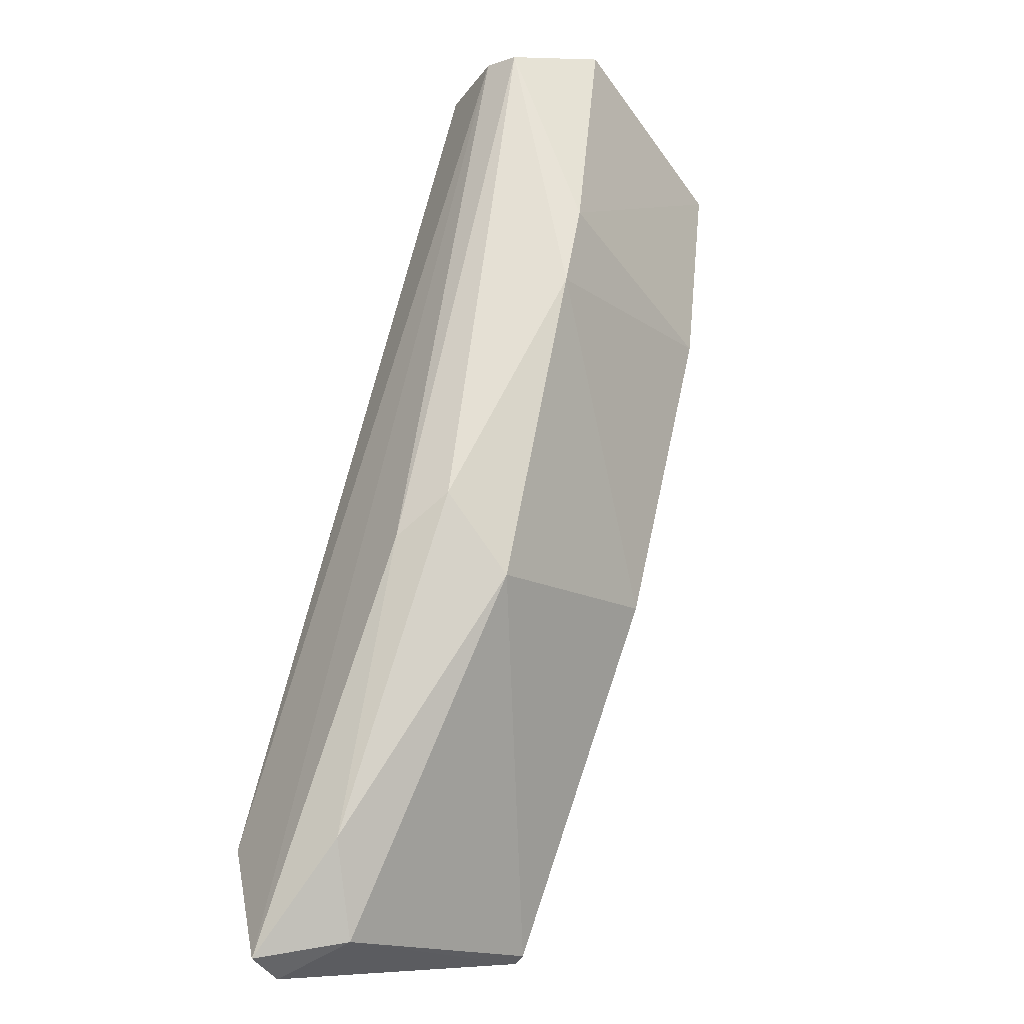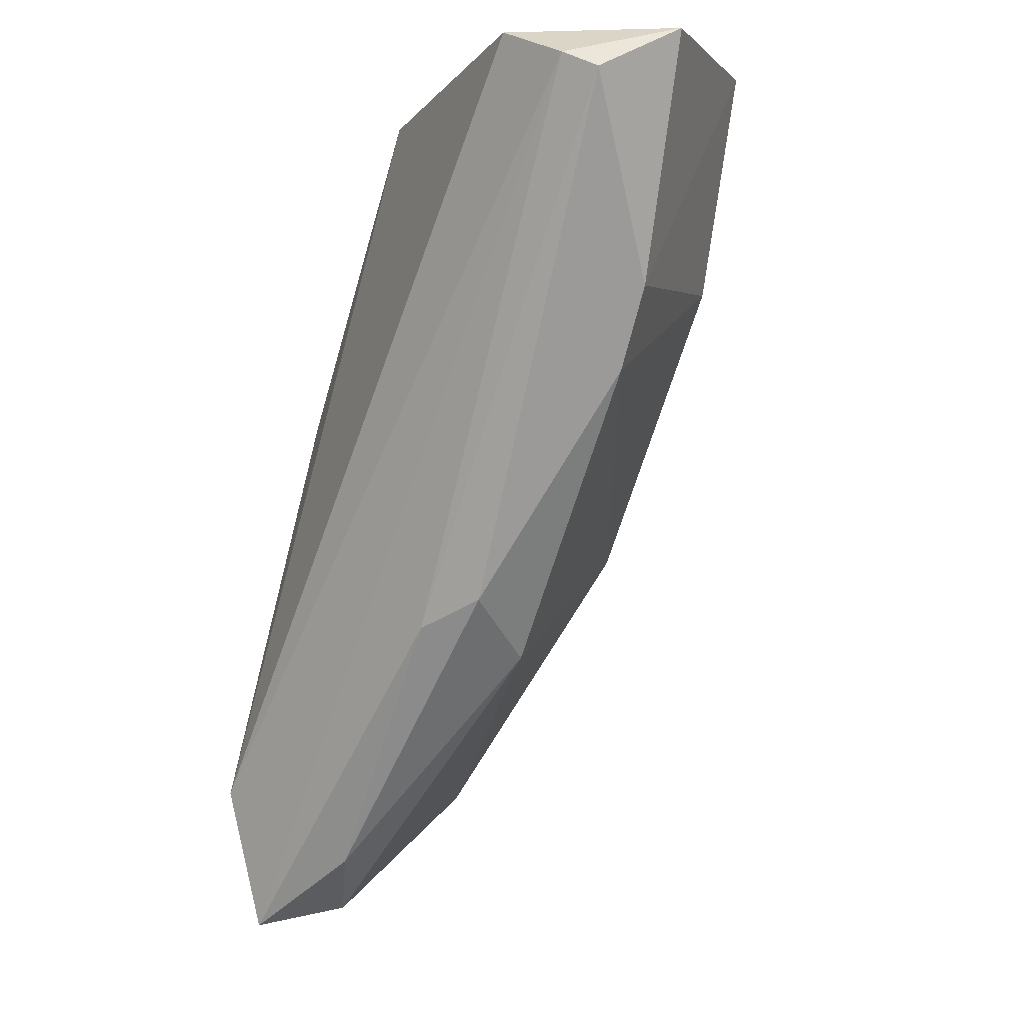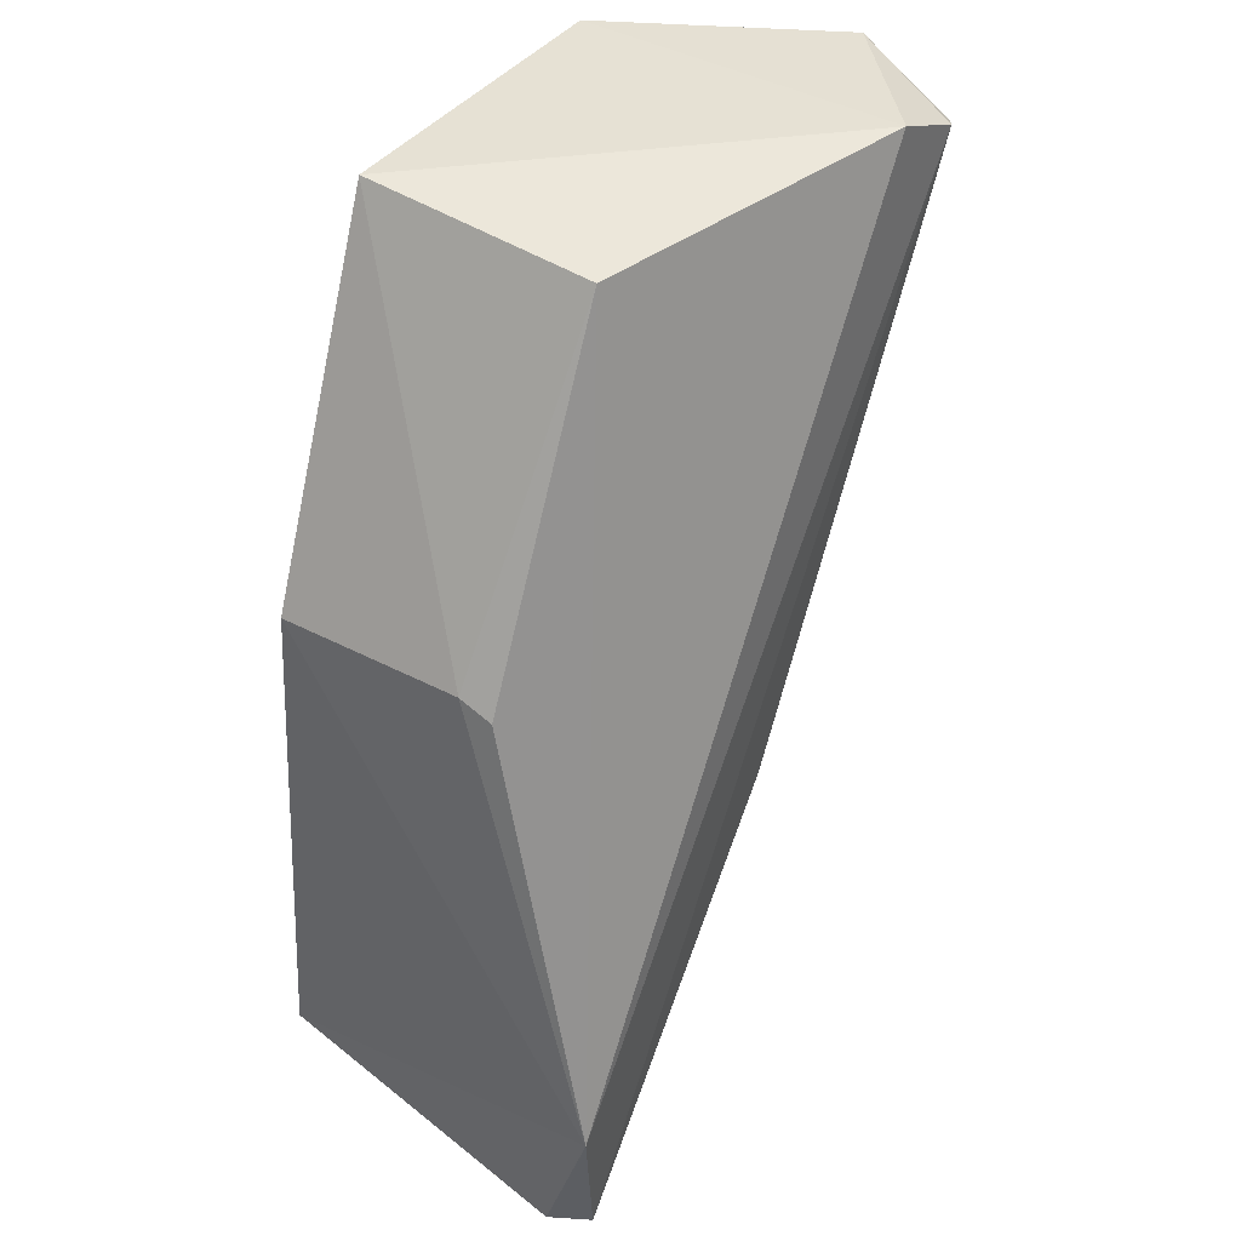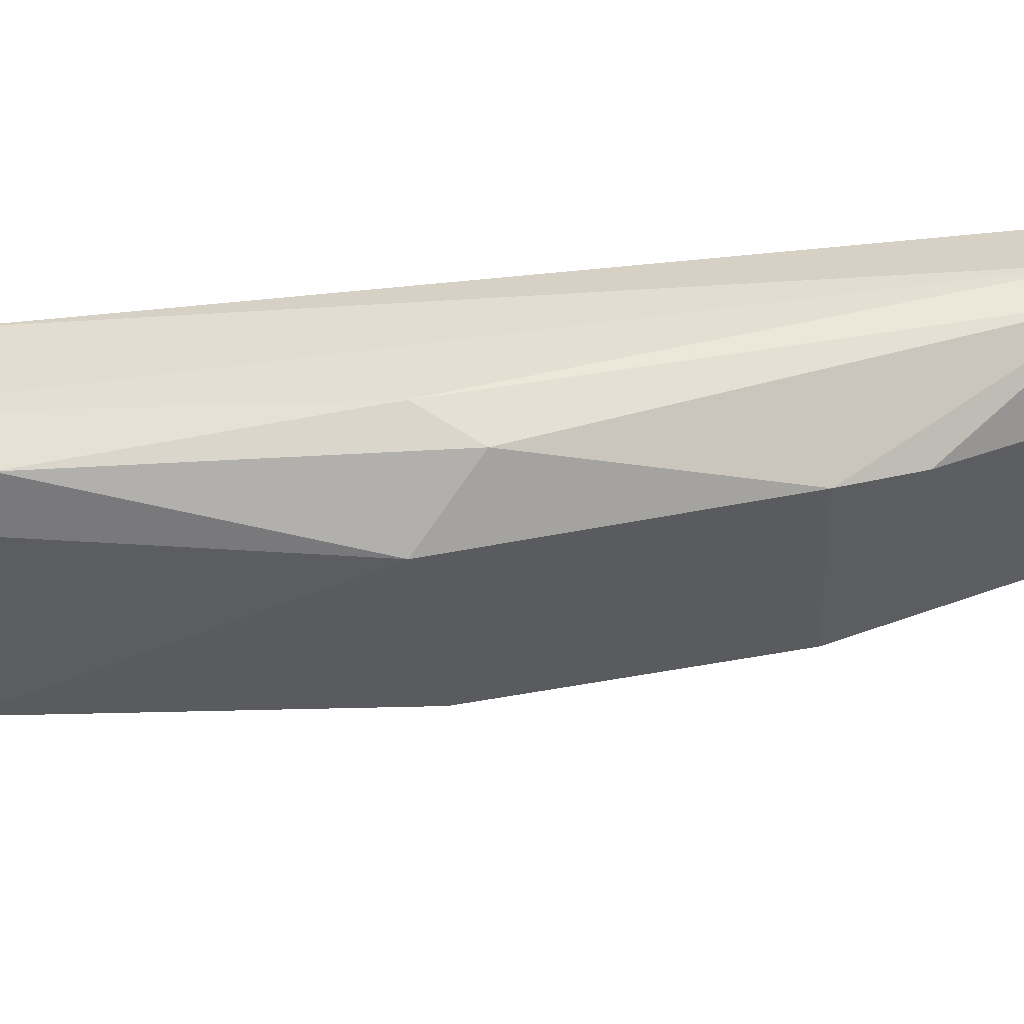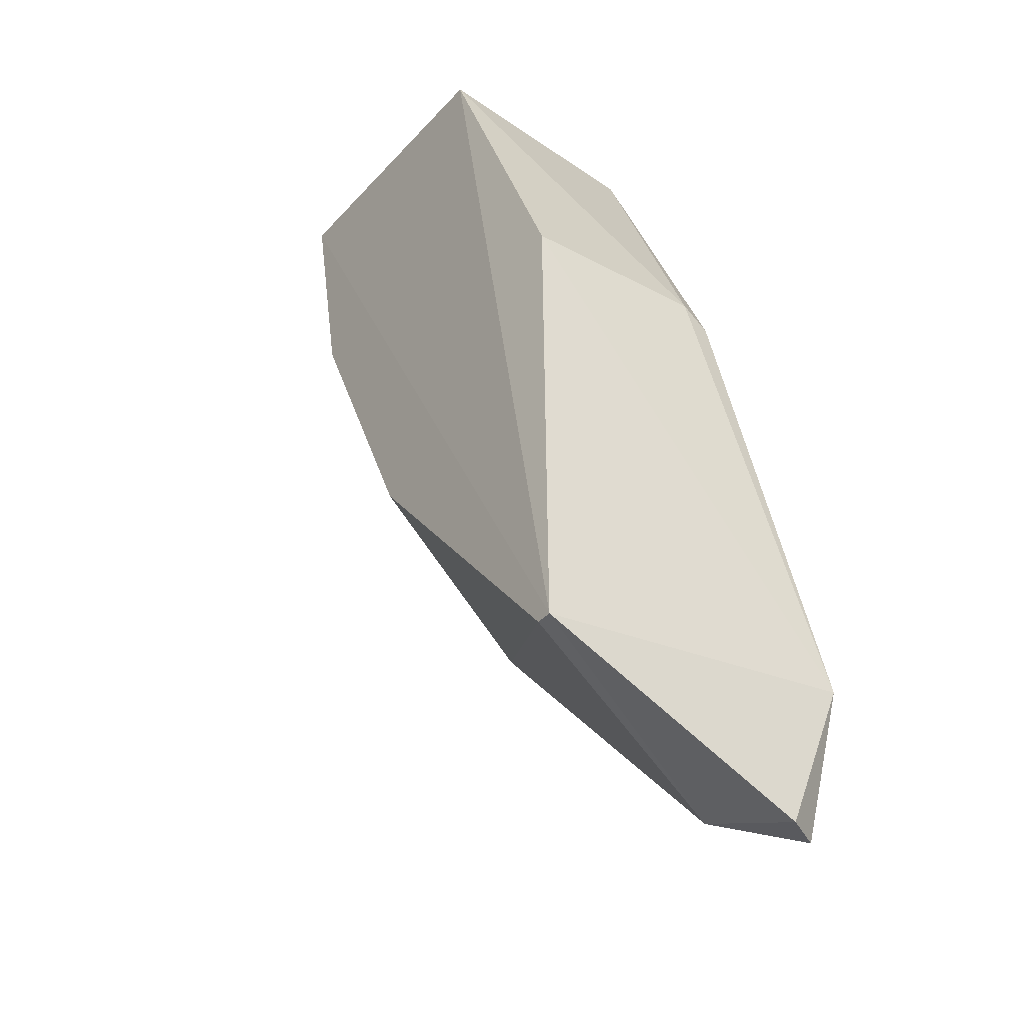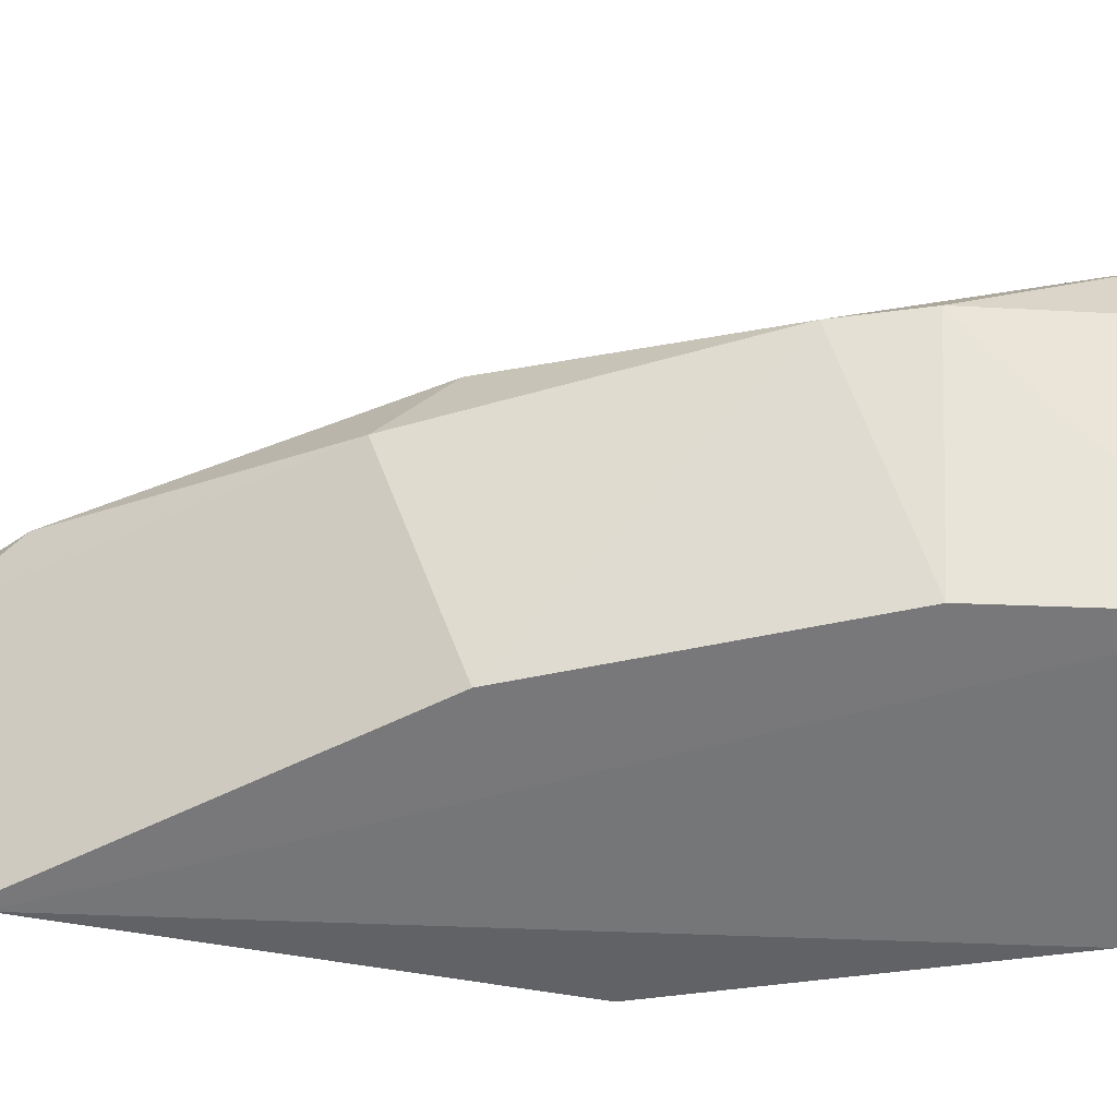
<metadata>
{"format":"obj","ext":"obj","renderer":"f3d","projection":"perspective","resolution":1024,"background":"white","views":[{"elev":-46.8,"azim":-118.4,"up":"+Z"},{"elev":-0.7,"azim":-132.9,"up":"+Z"},{"elev":38.2,"azim":124.2,"up":"+Z"},{"elev":26.8,"azim":-134.0,"up":"+Y"},{"elev":-36.1,"azim":55.5,"up":"+Z"},{"elev":-57.6,"azim":-104.3,"up":"+Y"}]}
</metadata>
<code>
o Shape_IndexedFaceSet.007_Shape_IndexedFaceSet.10832
v -0.7284 0.5411 -0.4792
v -0.5293 0.4939 -0.3602
v -0.5286 0.3877 -0.3599
v -0.859 0.5048 -0.1549
v -0.5263 0.3812 -0.6302
v -0.5167 0.5713 -0.6112
v -0.7924 0.3812 -0.1549
v -0.7829 0.5713 -0.1549
v -0.6137 0.3835 -0.1616
v -0.6784 0.3812 -0.4591
v -0.6183 0.5111 -0.1783
v -0.5643 0.5143 -0.6873
v -0.8305 0.5048 -0.2976
v -0.7164 0.4952 -0.5162
v -0.8495 0.5618 -0.1835
v -0.5358 0.5618 -0.6968
v -0.7639 0.3812 -0.288
v -0.5167 0.3812 -0.6302
v -0.8305 0.5713 -0.174
v -0.6961 0.5586 -0.4965
v -0.6023 0.5428 -0.6493
v -0.8115 0.5048 -0.3451
v -0.5231 0.5403 -0.6962
v -0.5315 0.511 -0.3699
f 6 11 24
f 2 3 6
f 4 7 8
f 8 7 9
f 3 2 9
f 5 7 10
f 6 8 11
f 8 9 11
f 9 2 11
f 7 4 13
f 5 10 14
f 12 5 14
f 13 4 15
f 10 7 17
f 7 13 17
f 6 3 18
f 7 5 18
f 9 7 18
f 3 9 18
f 5 12 18
f 4 8 19
f 8 6 19
f 15 4 19
f 6 16 19
f 19 16 20
f 1 15 20
f 15 19 20
f 12 14 21
f 14 1 21
f 16 12 21
f 20 16 21
f 1 20 21
f 14 10 22
f 1 14 22
f 15 1 22
f 13 15 22
f 10 17 22
f 17 13 22
f 16 6 23
f 12 16 23
f 6 18 23
f 18 12 23
f 2 6 24
f 11 2 24

</code>
